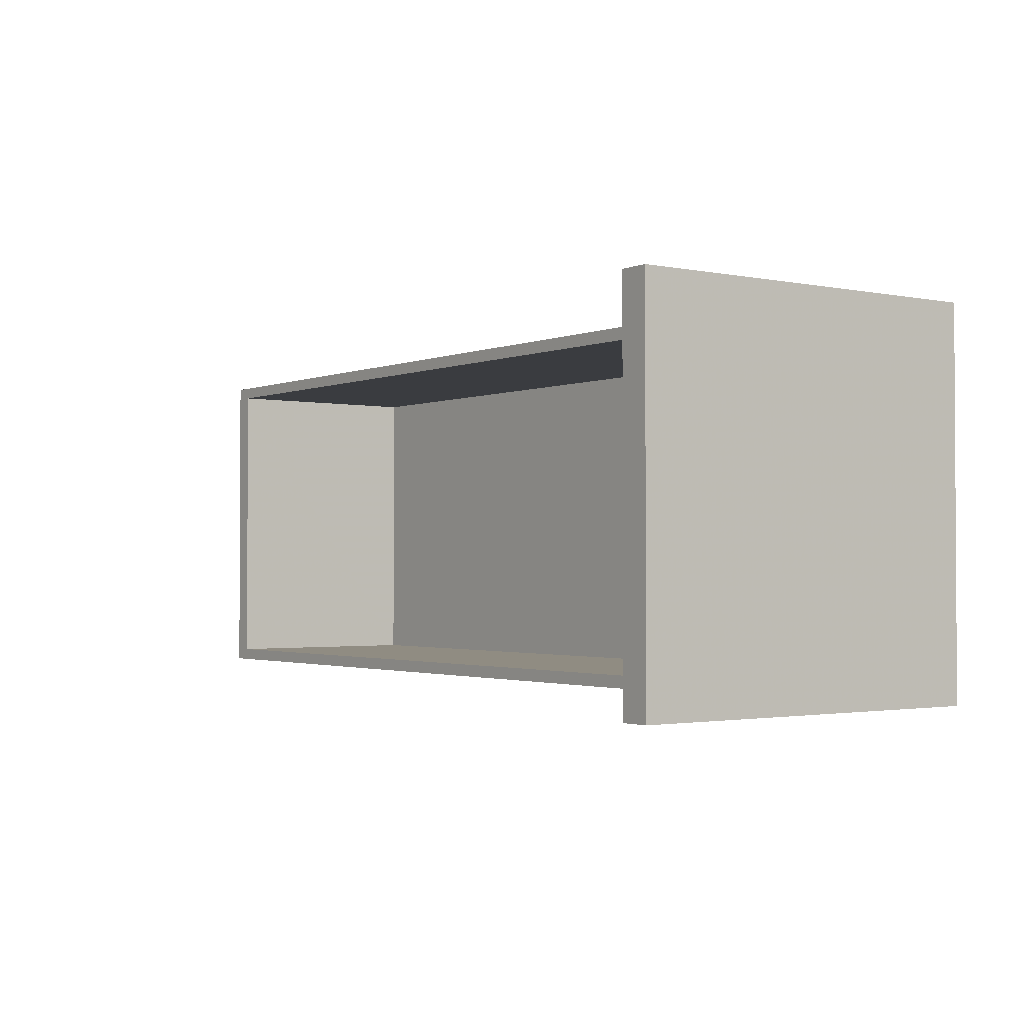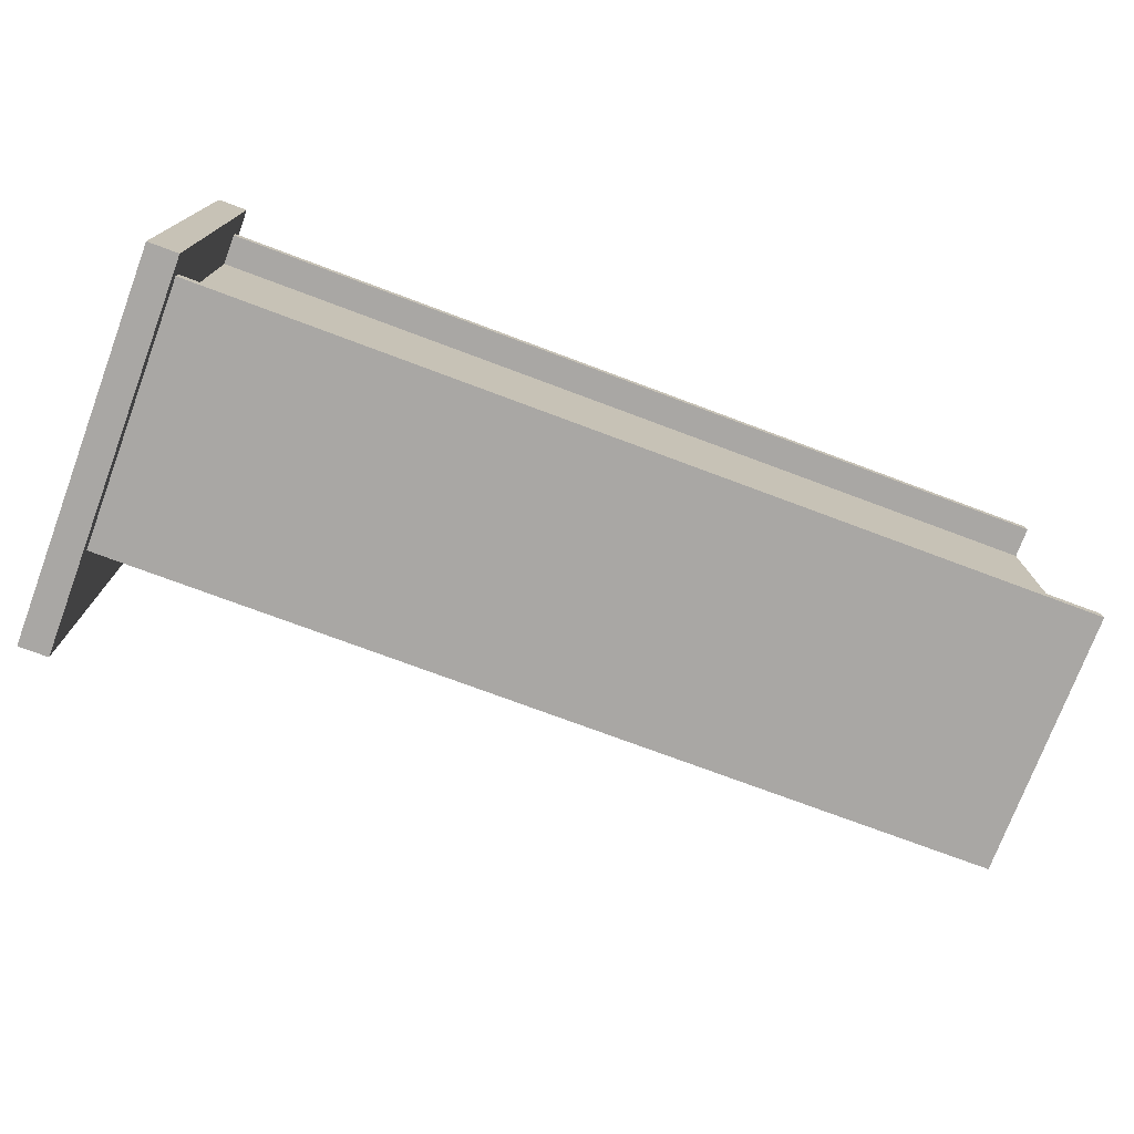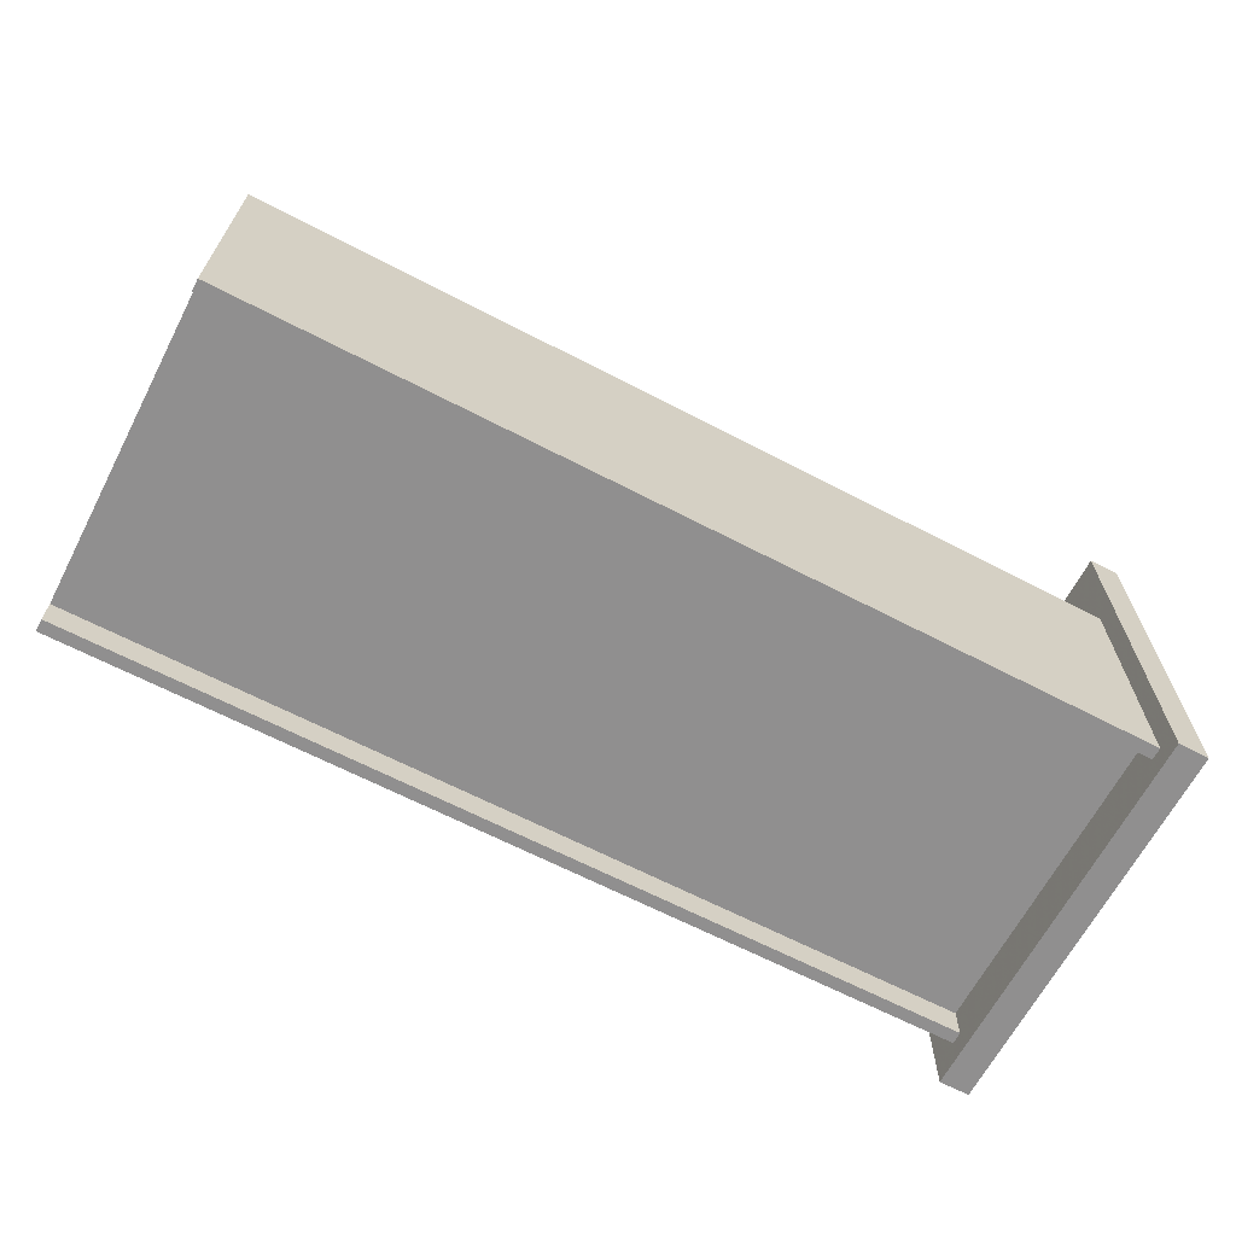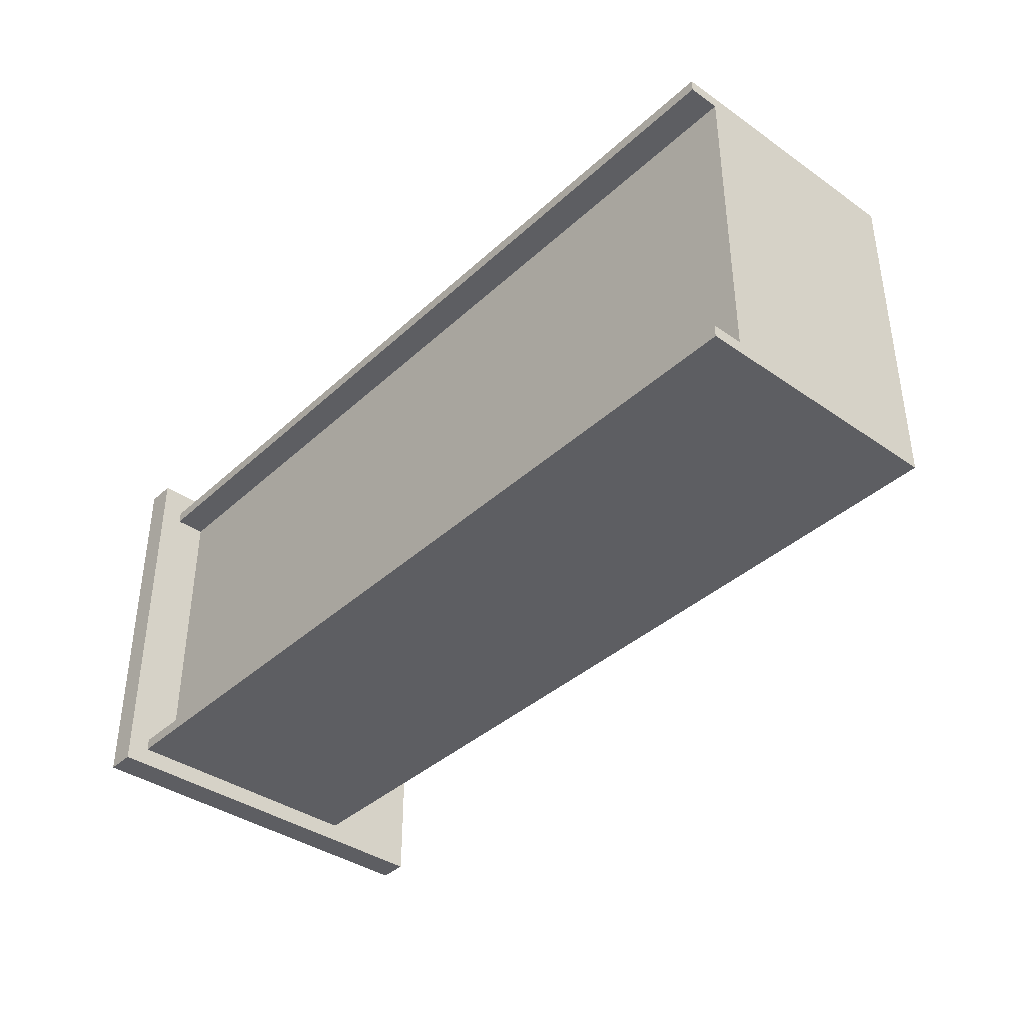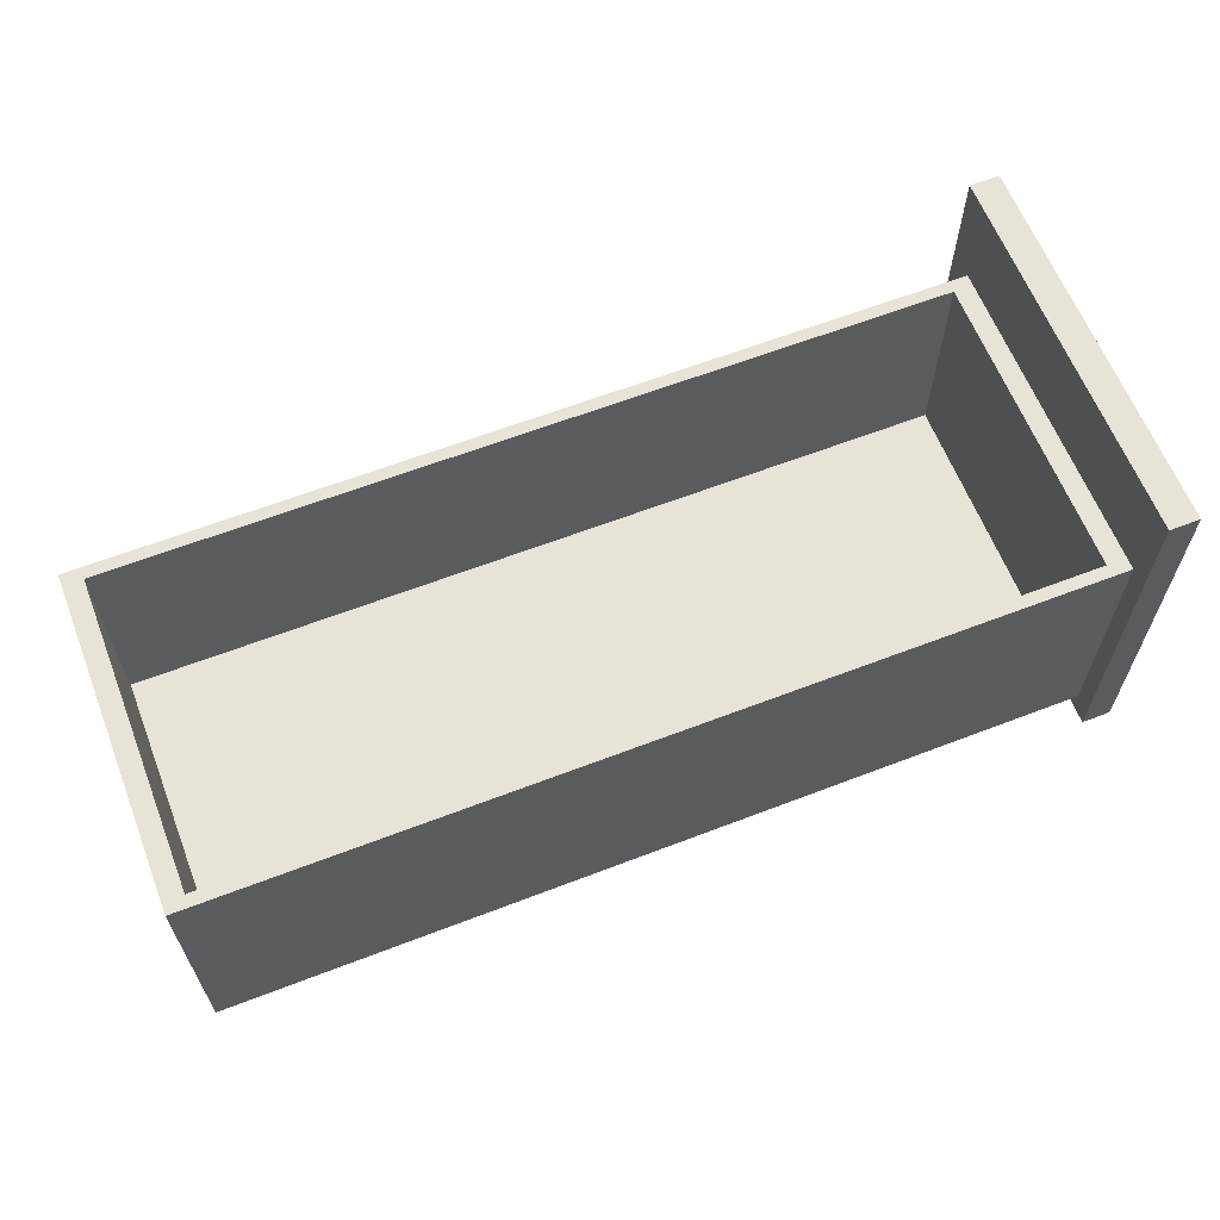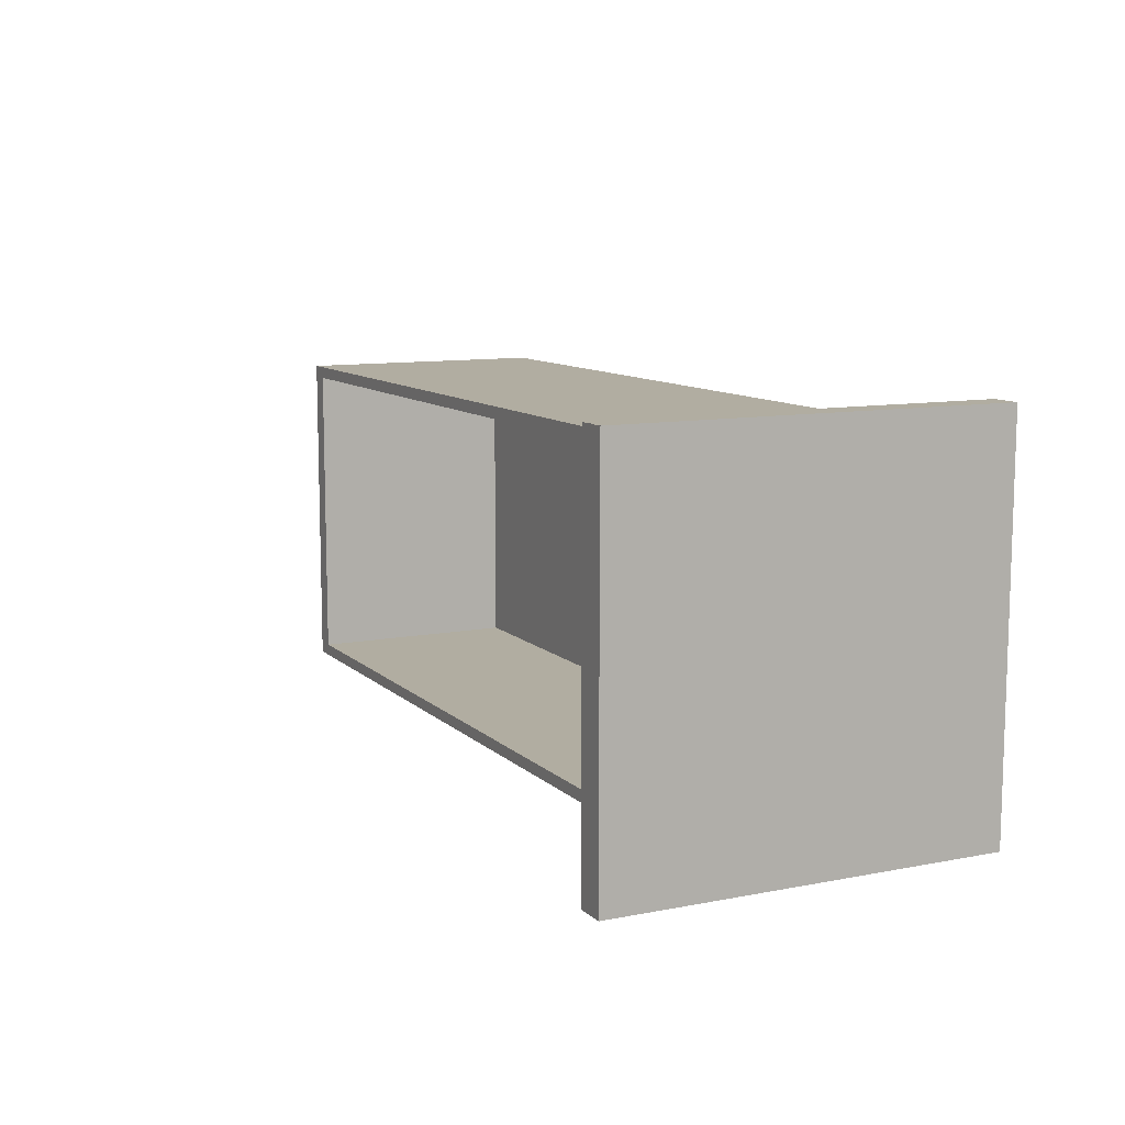
<metadata>
{"format":"obj","ext":"obj","renderer":"f3d","projection":"perspective","resolution":1024,"background":"white","views":[{"elev":-1.8,"azim":54.0,"up":"+Y"},{"elev":-74.8,"azim":159.5,"up":"+Y"},{"elev":-65.4,"azim":-27.6,"up":"+Z"},{"elev":-38.7,"azim":-131.2,"up":"+Y"},{"elev":62.7,"azim":-21.3,"up":"+Z"},{"elev":10.3,"azim":63.8,"up":"+Y"}]}
</metadata>
<code>
v -0.01929 0 0.2477
v -0.01929 0.2476 -0
v -0.01929 0 0
v -0.01929 0.2476 0.2477
v 0 0 0
v 0 0.2476 0.2477
v 0 0.2476 -0
v 0 0 0.2477
v -0.01929 0.2476 -0
v -0.01929 0.2476 0.2477
v 0 0.2476 0.2477
v 0 0.2476 -0
v 0 0 0.248
v 0 0.2476 0.248
v -0.01929 0.2476 0.248
v -0.01929 0 0.248
v -0.01929 0.2212 0.1832
v -0.03215 0.02002 0.1832
v -0.01929 0.02002 0.1832
v -0.03215 0.2212 0.1832
v -0.01929 0.02002 0.04449
v -0.03215 0.2212 0.04449
v -0.01929 0.2212 0.04449
v -0.03215 0.02002 0.04449
v -0.5851 0.01221 0.1832
v -0.5851 0.02002 0.01476
v -0.5851 0.01221 0.01476
v -0.5851 0.02002 0.1832
v -0.01929 0.01221 0.01476
v -0.01929 0.02002 0.01476
v -0.01929 0.01221 0.1832
v -0.5851 0.2212 0.1832
v -0.5851 0.229 0.01476
v -0.5851 0.2212 0.01476
v -0.5851 0.229 0.1832
v -0.01929 0.2212 0.01476
v -0.01929 0.229 0.1832
v -0.01929 0.229 0.01476
v -0.5723 0.2212 0.1832
v -0.5723 0.02002 0.1832
v -0.5723 0.02002 0.04449
v -0.5851 0.2212 0.04449
v -0.5723 0.2212 0.04449
v -0.5851 0.02002 0.04449
v -0.5851 0.02002 0.03458
v -0.01929 0.2212 0.03458
v -0.01929 0.02002 0.03458
v -0.5851 0.2212 0.03458
v -0.01929 0 0.2477
v -0.01929 0 0.2477
v -0.01929 0 0.2477
v -0.01929 0 0.2477
v -0.01929 0 0.2477
v -0.01929 0.2476 -0
v -0.01929 0.2476 -0
v -0.01929 0.2476 -0
v -0.01929 0.2476 -0
v -0.01929 0.2476 -0
v -0.01929 0 0
v -0.01929 0 0
v -0.01929 0 0
v -0.01929 0 0
v -0.01929 0 0
v -0.01929 0.2476 0.2477
v -0.01929 0.2476 0.2477
v -0.01929 0.2476 0.2477
v -0.01929 0.2476 0.2477
v -0.01929 0.2476 0.2477
v 0 0 0
v 0 0 0
v 0 0 0
v 0 0 0
v 0 0 0
v 0 0.2476 0.2477
v 0 0.2476 0.2477
v 0 0.2476 0.2477
v 0 0.2476 0.2477
v 0 0.2476 0.2477
v 0 0.2476 -0
v 0 0.2476 -0
v 0 0.2476 -0
v 0 0.2476 -0
v 0 0.2476 -0
v 0 0 0.2477
v 0 0 0.2477
v 0 0 0.2477
v 0 0 0.2477
v 0 0 0.2477
v -0.01929 0.2476 -0
v -0.01929 0.2476 -0
v -0.01929 0.2476 -0
v -0.01929 0.2476 -0
v -0.01929 0.2476 -0
v -0.01929 0.2476 0.2477
v -0.01929 0.2476 0.2477
v -0.01929 0.2476 0.2477
v -0.01929 0.2476 0.2477
v -0.01929 0.2476 0.2477
v 0 0.2476 0.2477
v 0 0.2476 0.2477
v 0 0.2476 0.2477
v 0 0.2476 0.2477
v 0 0.2476 0.2477
v 0 0.2476 -0
v 0 0.2476 -0
v 0 0.2476 -0
v 0 0.2476 -0
v 0 0.2476 -0
v 0 0 0.248
v 0 0 0.248
v 0 0 0.248
v 0 0 0.248
v 0 0 0.248
v 0 0.2476 0.248
v 0 0.2476 0.248
v 0 0.2476 0.248
v 0 0.2476 0.248
v 0 0.2476 0.248
v -0.01929 0.2476 0.248
v -0.01929 0.2476 0.248
v -0.01929 0.2476 0.248
v -0.01929 0.2476 0.248
v -0.01929 0.2476 0.248
v -0.01929 0 0.248
v -0.01929 0 0.248
v -0.01929 0 0.248
v -0.01929 0 0.248
v -0.01929 0 0.248
v -0.01929 0.2212 0.1832
v -0.01929 0.2212 0.1832
v -0.01929 0.2212 0.1832
v -0.01929 0.2212 0.1832
v -0.01929 0.2212 0.1832
v -0.03215 0.02002 0.1832
v -0.03215 0.02002 0.1832
v -0.03215 0.02002 0.1832
v -0.01929 0.02002 0.1832
v -0.01929 0.02002 0.1832
v -0.01929 0.02002 0.1832
v -0.01929 0.02002 0.1832
v -0.01929 0.02002 0.1832
v -0.03215 0.2212 0.1832
v -0.03215 0.2212 0.1832
v -0.03215 0.2212 0.1832
v -0.01929 0.02002 0.04449
v -0.01929 0.02002 0.04449
v -0.01929 0.02002 0.04449
v -0.01929 0.02002 0.04449
v -0.01929 0.02002 0.04449
v -0.01929 0.2212 0.04449
v -0.01929 0.2212 0.04449
v -0.01929 0.2212 0.04449
v -0.01929 0.2212 0.04449
v -0.01929 0.2212 0.04449
v -0.5851 0.01221 0.1832
v -0.5851 0.01221 0.1832
v -0.5851 0.01221 0.1832
v -0.5851 0.01221 0.1832
v -0.5851 0.01221 0.1832
v -0.5851 0.02002 0.01476
v -0.5851 0.02002 0.01476
v -0.5851 0.02002 0.01476
v -0.5851 0.02002 0.01476
v -0.5851 0.02002 0.01476
v -0.5851 0.01221 0.01476
v -0.5851 0.01221 0.01476
v -0.5851 0.01221 0.01476
v -0.5851 0.01221 0.01476
v -0.5851 0.01221 0.01476
v -0.5851 0.02002 0.1832
v -0.5851 0.02002 0.1832
v -0.5851 0.02002 0.1832
v -0.5851 0.02002 0.1832
v -0.5851 0.02002 0.1832
v -0.01929 0.01221 0.01476
v -0.01929 0.01221 0.01476
v -0.01929 0.01221 0.01476
v -0.01929 0.01221 0.01476
v -0.01929 0.01221 0.01476
v -0.01929 0.02002 0.01476
v -0.01929 0.02002 0.01476
v -0.01929 0.02002 0.01476
v -0.01929 0.02002 0.01476
v -0.01929 0.02002 0.01476
v -0.01929 0.01221 0.1832
v -0.01929 0.01221 0.1832
v -0.01929 0.01221 0.1832
v -0.01929 0.01221 0.1832
v -0.01929 0.01221 0.1832
v -0.5851 0.2212 0.1832
v -0.5851 0.2212 0.1832
v -0.5851 0.2212 0.1832
v -0.5851 0.2212 0.1832
v -0.5851 0.2212 0.1832
v -0.5851 0.229 0.01476
v -0.5851 0.229 0.01476
v -0.5851 0.229 0.01476
v -0.5851 0.229 0.01476
v -0.5851 0.229 0.01476
v -0.5851 0.2212 0.01476
v -0.5851 0.2212 0.01476
v -0.5851 0.2212 0.01476
v -0.5851 0.2212 0.01476
v -0.5851 0.2212 0.01476
v -0.5851 0.229 0.1832
v -0.5851 0.229 0.1832
v -0.5851 0.229 0.1832
v -0.5851 0.229 0.1832
v -0.5851 0.229 0.1832
v -0.01929 0.2212 0.01476
v -0.01929 0.2212 0.01476
v -0.01929 0.2212 0.01476
v -0.01929 0.2212 0.01476
v -0.01929 0.2212 0.01476
v -0.01929 0.229 0.1832
v -0.01929 0.229 0.1832
v -0.01929 0.229 0.1832
v -0.01929 0.229 0.1832
v -0.01929 0.229 0.1832
v -0.01929 0.229 0.01476
v -0.01929 0.229 0.01476
v -0.01929 0.229 0.01476
v -0.01929 0.229 0.01476
v -0.01929 0.229 0.01476
v -0.5723 0.2212 0.1832
v -0.5723 0.2212 0.1832
v -0.5723 0.2212 0.1832
v -0.5723 0.02002 0.1832
v -0.5723 0.02002 0.1832
v -0.5723 0.02002 0.1832
v -0.5851 0.2212 0.04449
v -0.5851 0.2212 0.04449
v -0.5851 0.2212 0.04449
v -0.5851 0.2212 0.04449
v -0.5851 0.2212 0.04449
v -0.5851 0.02002 0.04449
v -0.5851 0.02002 0.04449
v -0.5851 0.02002 0.04449
v -0.5851 0.02002 0.04449
v -0.5851 0.02002 0.04449
v -0.5851 0.02002 0.03458
v -0.5851 0.02002 0.03458
v -0.5851 0.02002 0.03458
v -0.5851 0.02002 0.03458
v -0.5851 0.02002 0.03458
v -0.01929 0.2212 0.03458
v -0.01929 0.2212 0.03458
v -0.01929 0.2212 0.03458
v -0.01929 0.2212 0.03458
v -0.01929 0.2212 0.03458
v -0.01929 0.02002 0.03458
v -0.01929 0.02002 0.03458
v -0.01929 0.02002 0.03458
v -0.01929 0.02002 0.03458
v -0.01929 0.02002 0.03458
v -0.5851 0.2212 0.03458
v -0.5851 0.2212 0.03458
v -0.5851 0.2212 0.03458
v -0.5851 0.2212 0.03458
v -0.5851 0.2212 0.03458
v -0.03215 0.2212 0.04449
v -0.03215 0.02002 0.04449
v -0.5723 0.02002 0.04449
v -0.5723 0.2212 0.04449
f 51 56 61
f 56 51 66
f 60 55 50
f 65 50 55
f 54 69 59
f 3 5 2
f 73 53 63
f 62 52 72
f 1 6 4
f 64 74 49
f 77 57 67
f 68 58 78
f 69 54 79
f 7 2 5
f 53 73 88
f 87 72 52
f 6 1 8
f 84 49 74
f 57 77 82
f 83 78 58
f 75 70 80
f 81 71 76
f 70 75 85
f 86 76 71
f 66 91 56
f 91 66 96
f 55 90 65
f 95 65 90
f 89 79 54
f 2 7 9
f 83 68 58
f 57 67 82
f 4 11 10
f 94 99 64
f 102 92 97
f 98 93 103
f 79 89 104
f 12 9 7
f 68 83 78
f 77 82 67
f 11 4 6
f 74 64 99
f 92 102 107
f 108 103 93
f 100 80 105
f 106 81 101
f 80 100 75
f 76 101 81
f 110 75 115
f 75 110 85
f 116 76 111
f 86 111 76
f 77 122 117
f 118 123 78
f 15 13 14
f 114 109 119
f 113 53 88
f 87 52 112
f 49 74 84
f 8 6 1
f 122 77 67
f 68 78 123
f 13 15 16
f 124 119 109
f 53 113 128
f 127 112 52
f 74 49 64
f 4 1 6
f 66 126 121
f 120 125 65
f 126 66 51
f 50 65 125
f 17 18 19
f 18 17 20
f 137 134 129
f 142 129 134
f 146 130 138
f 139 131 147
f 261 136 144
f 143 135 22
f 130 146 151
f 152 147 131
f 136 261 262
f 24 22 135
f 157 162 167
f 162 157 172
f 166 161 156
f 171 156 161
f 160 175 165
f 27 29 26
f 179 159 169
f 168 158 178
f 25 19 28
f 170 137 155
f 140 163 173
f 174 164 141
f 175 160 180
f 30 26 29
f 159 179 189
f 188 178 158
f 19 25 31
f 185 155 137
f 163 140 183
f 184 141 164
f 138 176 181
f 182 177 139
f 176 138 186
f 187 139 177
f 192 197 202
f 197 192 207
f 201 196 191
f 206 191 196
f 195 210 200
f 34 36 33
f 214 194 204
f 203 193 213
f 32 37 35
f 205 215 190
f 218 198 208
f 209 199 219
f 210 195 220
f 38 33 36
f 194 214 133
f 132 213 193
f 37 32 17
f 129 190 215
f 198 218 223
f 224 219 199
f 216 211 221
f 222 212 217
f 211 216 130
f 131 217 212
f 39 28 40
f 28 39 32
f 228 170 225
f 190 225 170
f 41 226 229
f 230 227 263
f 233 172 192
f 191 171 232
f 226 41 43
f 264 263 227
f 172 233 238
f 237 232 171
f 241 246 251
f 246 241 256
f 47 46 45
f 48 45 46
f 247 146 252
f 253 147 248
f 149 245 255
f 254 244 148
f 243 233 258
f 257 232 242
f 234 249 259
f 260 250 235
f 146 247 151
f 152 248 147
f 245 149 240
f 239 148 244
f 233 243 238
f 237 242 232
f 249 234 153
f 154 235 250
f 23 44 21
f 145 236 150
f 44 23 42
f 231 150 236

</code>
